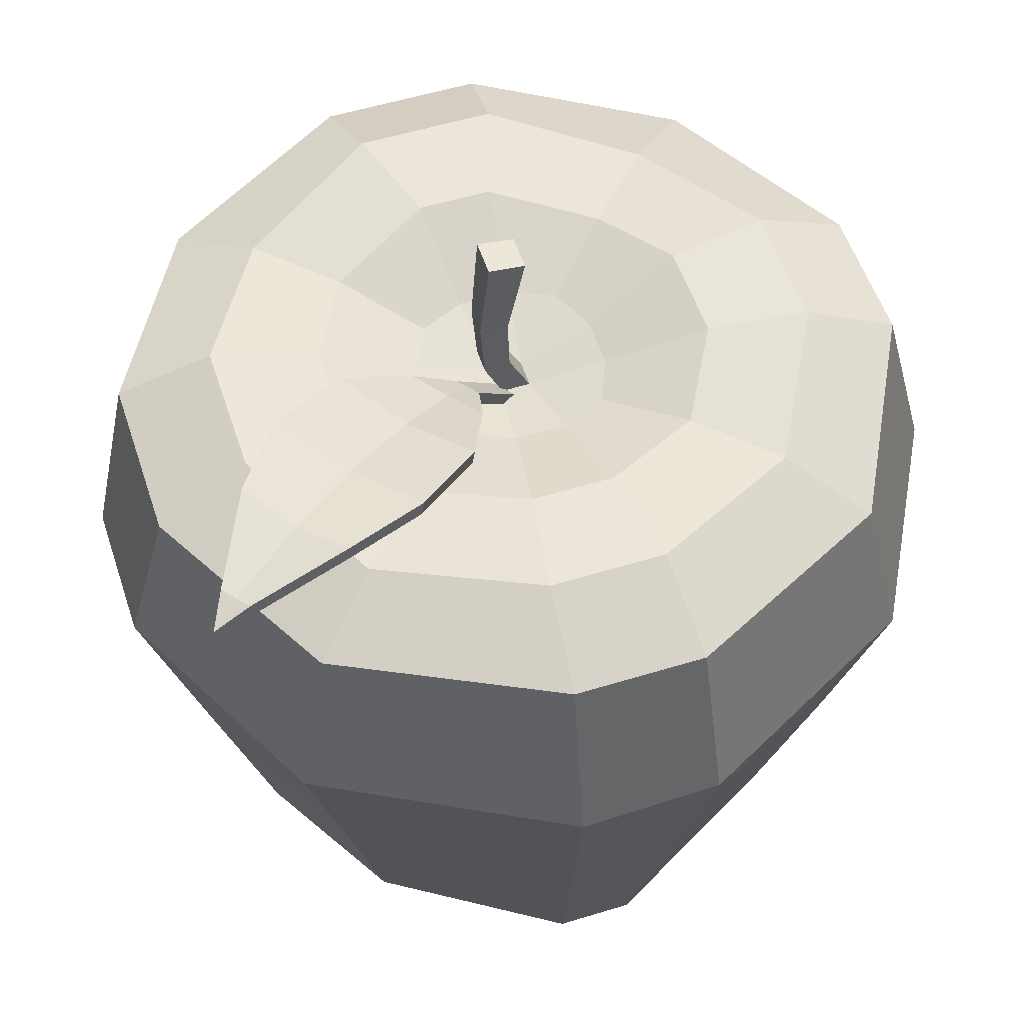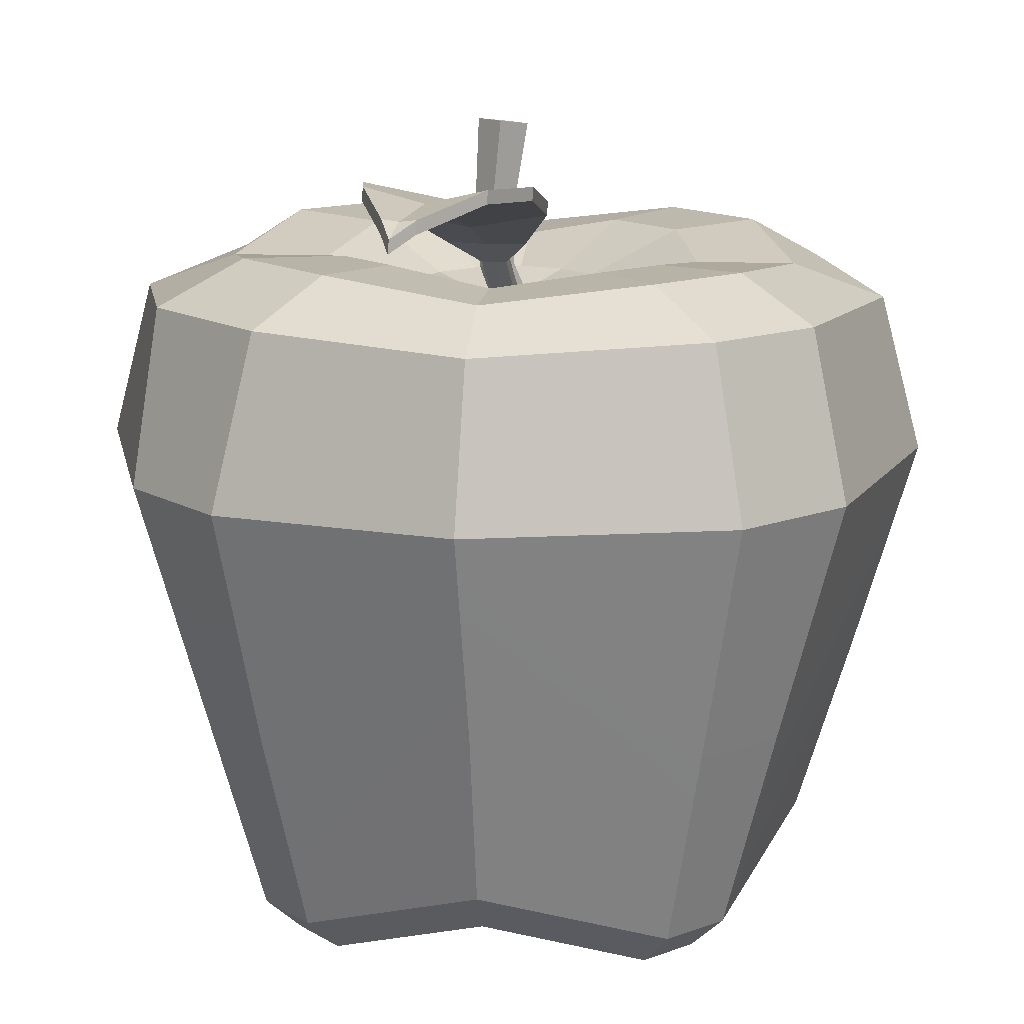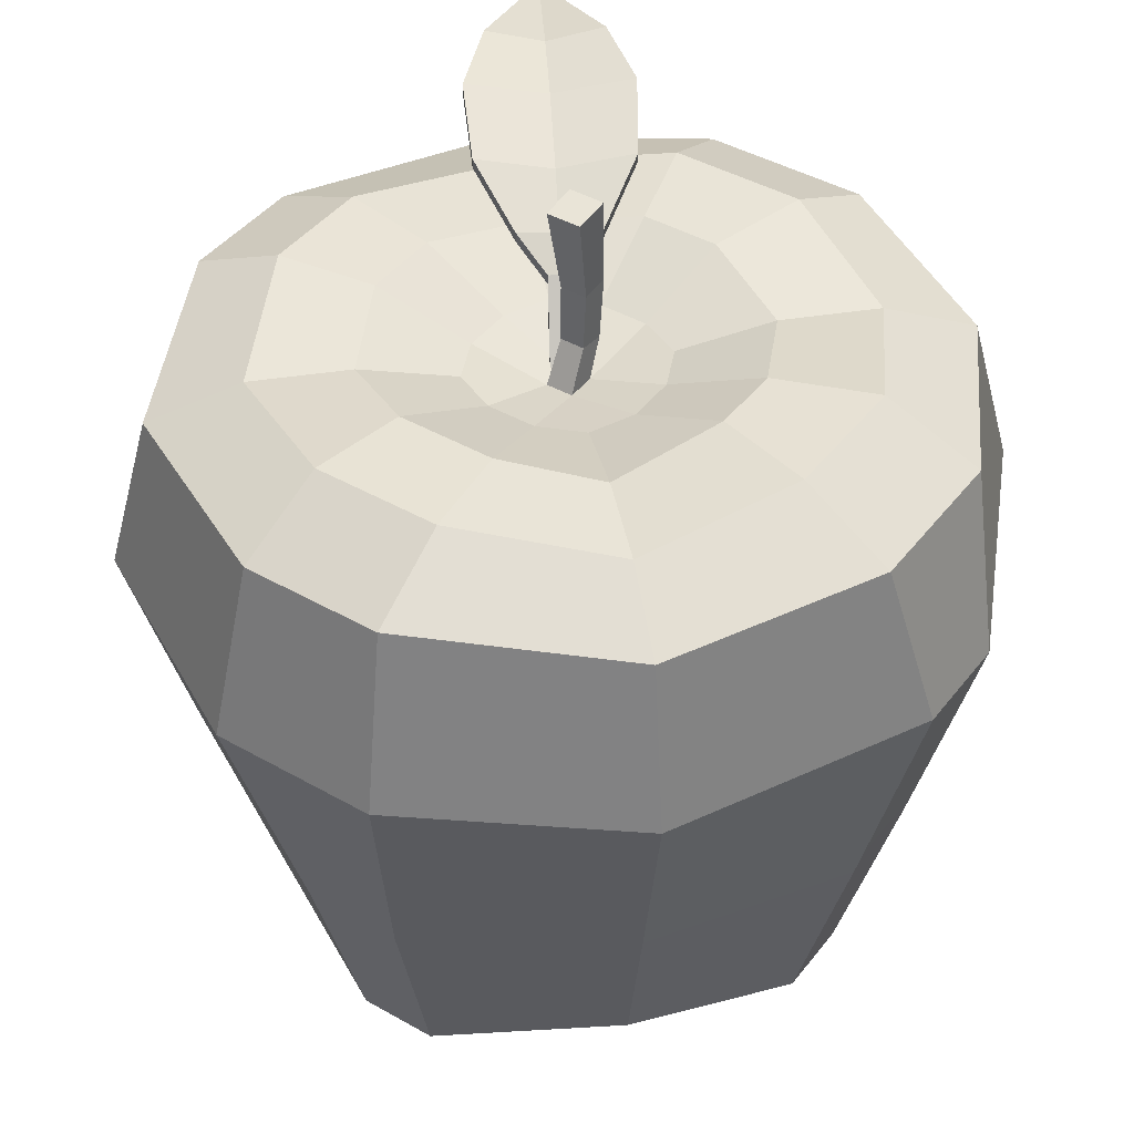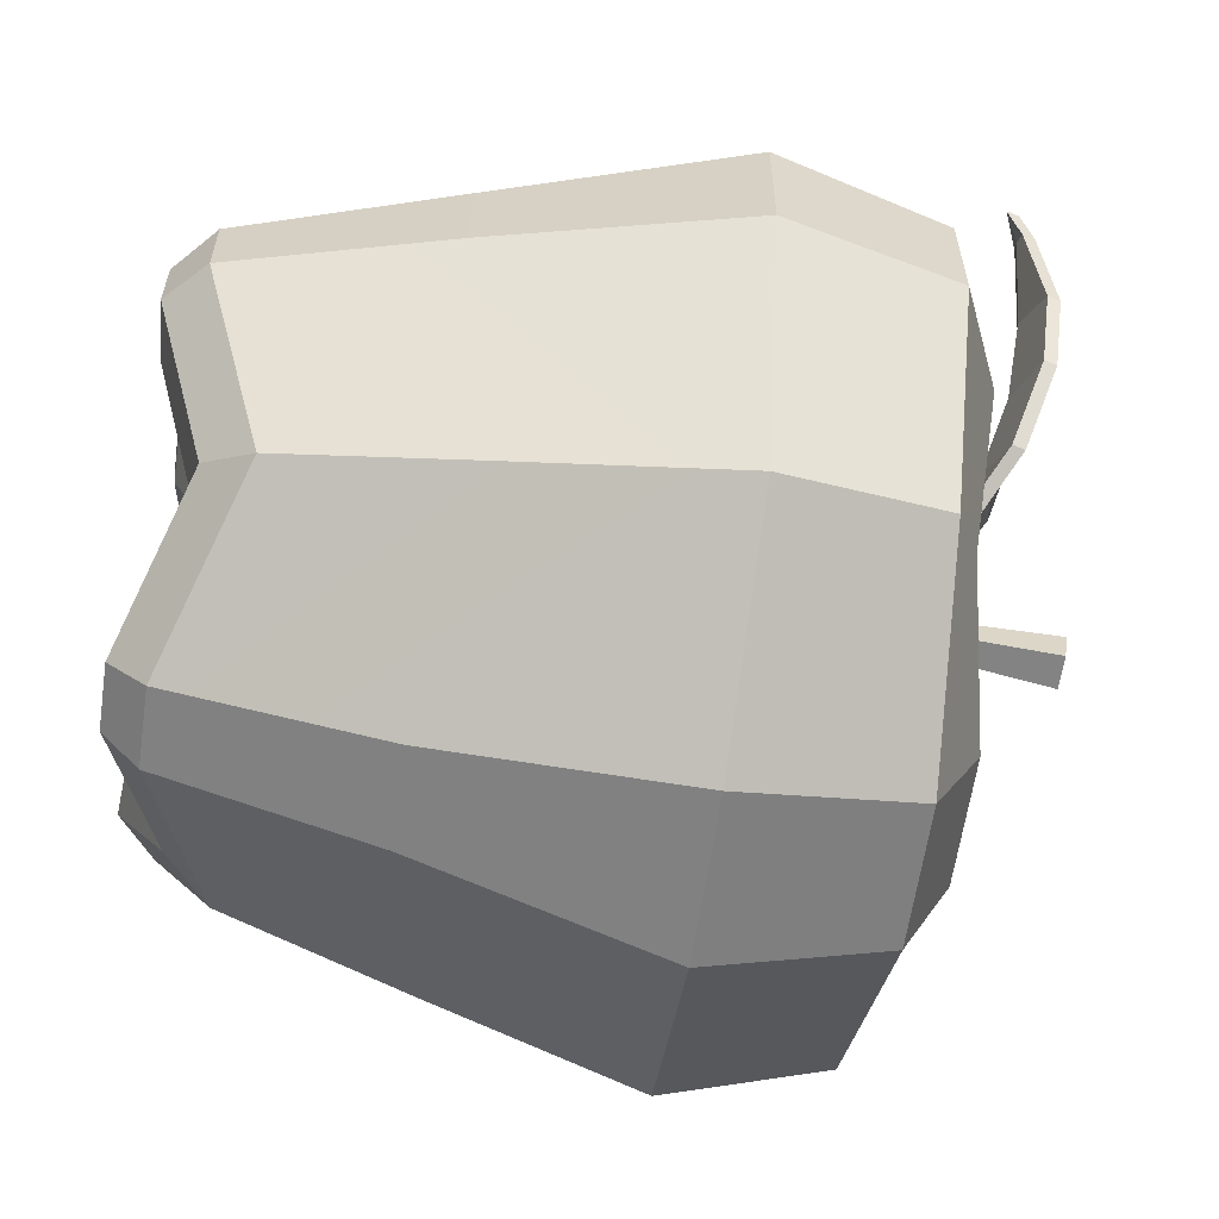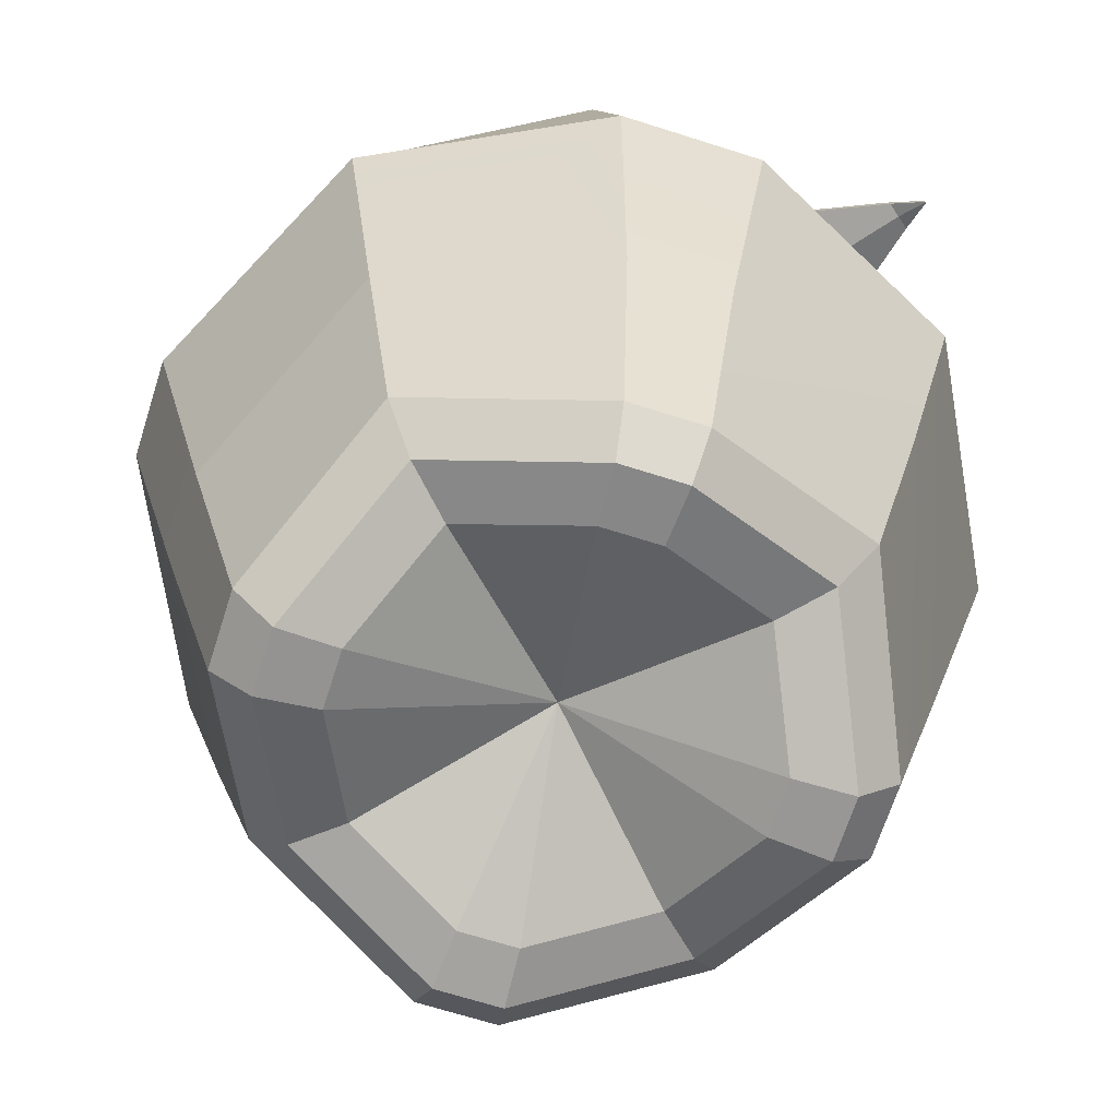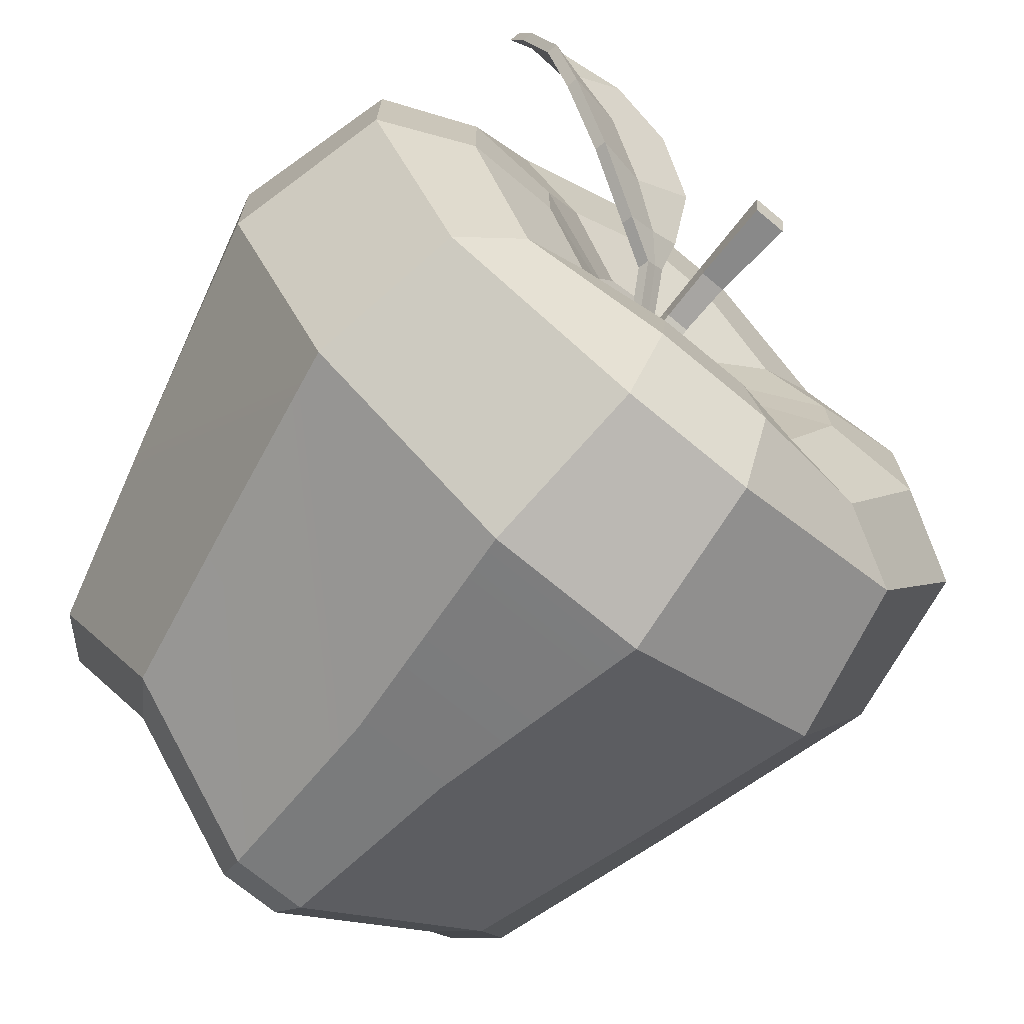
<metadata>
{"format":"obj","ext":"obj","renderer":"f3d","projection":"perspective","resolution":1024,"background":"white","views":[{"elev":54.3,"azim":71.9,"up":"+Y"},{"elev":14.1,"azim":51.2,"up":"+Y"},{"elev":42.4,"azim":-145.6,"up":"+Y"},{"elev":-61.4,"azim":81.7,"up":"+Z"},{"elev":-67.7,"azim":-17.7,"up":"+Y"},{"elev":-72.0,"azim":140.3,"up":"+Z"}]}
</metadata>
<code>
o Cube.026_Cube
v -4.243 7.979 1.228
v -2.976 7.836 3.507
v -2.208 8.228 2.739
v -3.144 8.55 1.099
v -0.596 7.962 -4.152
v -2.976 7.836 -2.906
v -2.208 8.228 -2.138
v -0.5224 8.508 -3.058
v 4.704 7.912 -0.4523
v 3.437 7.836 -2.906
v 2.669 8.228 -2.138
v 3.605 8.399 -0.3643
v 1.221 7.966 4.752
v 3.437 7.836 3.507
v 2.669 8.228 2.739
v 1.038 8.456 3.67
v -0.3501 3.033 4.484
v -2.816 3.497 3.347
v -2.353 1.317 2.884
v -0.2147 0.5605 3.798
v -3.321 5.98 3.852
v -4.735 5.925 0.908
v 1.057 7.962 -4.152
v 0.9836 8.508 -3.058
v -4.735 5.925 -0.3077
v -4.243 7.979 -0.6281
v -3.321 5.98 -3.252
v -3.973 3.034 0.835
v 2.558 0.1628 0.6476
v 1.936 0.6497 2.023
v 0.2326 1.146 0.2991
v 4.434 3.033 0.8972
v 5.227 5.924 1.09
v 3.753 5.981 3.91
v 3.277 3.497 3.347
v -0.7601 7.966 4.752
v -0.5768 8.456 3.67
v 3.782 5.98 -3.252
v 5.195 5.925 -0.5476
v 1.212 5.925 -4.642
v -1.379 8.227 1.91
v -1.97 8.493 0.7239
v 0.5737 0.1783 -2.036
v 1.939 0.6491 -1.422
v 1.841 8.227 -1.31
v 2.431 8.369 -0.174
v 0.06413 7.724 0.4689
v -0.8255 7.966 0.6001
v -0.5877 7.97 1.12
v -0.06957 7.966 1.352
v -0.237 8.415 2.478
v -3.144 8.55 -0.4982
v -1.97 8.493 -0.1244
v -1.379 8.227 -1.31
v 1.065 5.925 5.242
v -0.7506 5.925 -4.642
v 4.704 7.912 1.053
v 3.605 8.399 0.9649
v -0.8261 7.966 -0.00051
v -0.5916 7.966 -0.5225
v -0.3535 8.459 -1.891
v 0.6982 8.415 2.478
v 1.841 8.227 1.91
v 1.049 7.97 1.12
v 0.5308 7.966 1.352
v 0.8147 8.459 -1.891
v 0.526 7.966 -0.7552
v 1.053 7.966 -0.5225
v 2.431 8.369 0.7735
v -0.06475 7.966 -0.7552
v 0.0687 7.719 0.133
v -3.285 0.5623 -0.165
v -3.973 3.034 -0.2347
v -2.816 3.497 -2.747
v -2.353 1.317 -2.283
v 1.287 7.966 0.6001
v 0.3971 7.724 0.4689
v 0.3925 7.719 0.133
v 1.287 7.966 -0.00051
v 3.277 3.497 -2.747
v 4.434 3.033 -0.2969
v 3.745 0.5606 -0.1477
v 2.814 1.317 -2.283
v -0.604 5.925 5.242
v 0.8113 3.033 4.484
v 0.6759 0.5605 3.798
v 2.814 1.317 2.884
v 0.6957 0.5626 -3.199
v 0.8184 3.034 -3.884
v -0.3572 3.034 -3.884
v 0.5779 0.1797 2.632
v -1.47 0.6506 2.027
v -2.094 0.1643 0.6476
v 2.558 0.1628 -0.04745
v -0.2345 0.5626 -3.199
v 3.745 0.5606 0.748
v -1.468 0.6505 -1.431
v -0.1125 0.1783 -2.036
v -3.285 0.5623 0.7653
v -0.1166 0.1797 2.632
v -2.094 0.1643 -0.04738
v 3.266 0.1096 0.6856
v 3.266 0.1096 -0.08533
v 0.6155 0.1146 3.326
v -0.1543 0.1146 3.326
v -0.1589 0.1148 -2.727
v 0.6201 0.1148 -2.727
v -2.804 0.1105 0.6907
v -2.804 0.1105 -0.09039
v -1.985 0.7663 -1.924
v 2.449 0.7659 -1.922
v 2.448 0.7661 2.523
v -1.985 0.7664 2.524
v 2.759 9.269 3.527
v 3.396 9.214 4.345
v 3.246 9.236 4.462
v 2.214 9.435 3.952
v 2.171 9.194 2.771
v 2.935 9.361 2.176
v 3.305 9.435 3.102
v 1.536 8.9 1.957
v 2.25 9.066 1.401
v 1.066 8.599 1.353
v 1.441 8.613 1.06
v 0.8199 8.329 1.037
v 0.9403 8.329 0.9434
v 0.3447 7.502 0.4272
v 0.4805 7.502 0.3214
v 3.547 9.236 4.227
v 3.639 9.083 4.656
v 0.6995 8.329 1.131
v 0.2191 7.423 0.4231
v 0.6901 8.613 1.645
v 0.8231 9.066 2.512
v 1.406 9.361 3.367
v 2.732 9.417 3.491
v 2.186 9.583 3.916
v 3.218 9.385 4.426
v 3.368 9.363 4.309
v 3.277 9.583 3.066
v 2.907 9.509 2.14
v 2.143 9.343 2.735
v 2.222 9.214 1.365
v 1.508 9.048 1.921
v 1.413 8.761 1.024
v 1.038 8.748 1.317
v 0.792 8.477 1.001
v 0.9124 8.477 0.9076
v 0.4526 7.651 0.2856
v 0.3168 7.651 0.3913
v 3.519 9.385 4.192
v 3.611 9.231 4.62
v 0.6716 8.477 1.095
v 0.1912 7.571 0.3873
v 0.6622 8.761 1.609
v 0.7952 9.214 2.477
v 1.378 9.509 3.331
v 0.06661 8.899 0.7255
v 0.3946 8.899 0.7255
v 0.4415 9.946 0.6323
v 0.01972 9.946 0.6323
v 0.3901 8.855 0.3975
v 0.07111 8.855 0.3975
v 0.02551 9.889 0.2105
v 0.4357 9.889 0.2105
v 0.3762 8.195 0.3717
v 0.3803 8.16 0.6717
v 0.0809 8.16 0.6717
v 0.085 8.195 0.3717
f 1 2 3 4
f 5 6 7 8
f 9 10 11 12
f 13 14 15 16
f 17 18 19 20
f 21 2 1 22
f 10 23 24 11
f 25 26 6 27
f 18 21 22 28
f 29 30 31
f 32 33 34 35
f 2 36 37 3
f 38 10 9 39
f 40 23 10 38
f 4 3 41 42
f 43 44 31
f 12 11 45 46
f 47 48 49 50
f 3 37 51 41
f 7 52 53 54
f 34 14 13 55
f 27 6 5 56
f 14 57 58 15
f 6 26 52 7
f 54 53 59 60
f 8 7 54 61
f 62 63 64 65
f 45 66 67 68
f 15 58 69 63
f 11 24 66 45
f 16 15 63 62
f 42 41 49 48
f 70 60 59 71
f 72 73 74 75
f 76 77 65 64
f 61 54 60 70
f 41 51 50 49
f 68 67 78 79
f 46 45 68 79
f 63 69 76 64
f 80 81 82 83
f 84 17 85 55
f 35 85 86 87
f 88 89 80 83
f 40 89 90 56
f 89 40 38 80
f 73 25 27 74
f 30 91 31
f 92 93 31
f 44 94 31
f 84 36 2 21
f 38 39 81 80
f 25 73 28 22
f 33 57 14 34
f 75 74 90 95
f 33 32 81 39
f 34 55 85 35
f 32 96 82 81
f 97 98 31
f 73 72 99 28
f 31 91 100
f 43 31 98
f 37 36 13 16
f 9 12 58 57
f 89 88 95 90
f 101 31 93
f 51 37 16 62
f 53 52 4 42
f 24 23 5 8
f 1 4 52 26
f 46 79 76 69
f 67 66 61 70
f 8 61 66 24
f 69 58 12 46
f 47 50 65 77
f 70 71 78 67
f 77 76 79 78
f 48 47 71 59
f 42 48 59 53
f 50 51 62 65
f 36 84 55 13
f 23 40 56 5
f 57 33 39 9
f 26 25 22 1
f 31 94 29
f 74 27 56 90
f 84 21 18 17
f 19 18 28 99
f 96 32 35 87
f 101 97 31
f 82 96 102 103
f 103 102 29 94
f 100 91 104 105
f 105 104 86 20
f 43 98 106 107
f 107 106 95 88
f 101 93 108 109
f 109 108 99 72
f 98 97 110 106
f 106 110 75 95
f 88 83 111 107
f 107 111 44 43
f 91 30 112 104
f 104 112 87 86
f 20 19 113 105
f 105 113 92 100
f 93 92 113 108
f 108 113 19 99
f 72 75 110 109
f 109 110 97 101
f 94 44 111 103
f 103 111 83 82
f 96 87 112 102
f 102 112 30 29
f 100 92 31
f 17 20 86 85
f 128 127 150 149
f 127 132 154 150
f 158 159 160 161
f 162 163 164 165
f 159 162 165 160
f 161 160 165 164
f 77 78 166 167
f 167 166 162 159
f 168 167 159 158
f 169 168 158 163
f 163 158 161 164
f 47 77 167 168
f 78 71 169 166
f 71 47 168 169
f 166 169 163 162
f 114 115 116 117
f 114 118 119 120
f 118 121 122 119
f 121 123 124 122
f 125 126 124 123
f 125 127 128 126
f 129 130 115
f 131 132 127 125
f 131 125 123 133
f 134 133 123 121
f 135 134 121 118
f 117 135 118 114
f 120 129 115 114
f 130 116 115
f 136 137 138 139
f 136 140 141 142
f 142 141 143 144
f 144 143 145 146
f 147 146 145 148
f 147 148 149 150
f 151 139 152
f 153 147 150 154
f 153 155 146 147
f 156 144 146 155
f 157 142 144 156
f 137 136 142 157
f 140 136 139 151
f 152 139 138
f 116 130 152 138
f 129 120 140 151
f 119 122 143 141
f 130 129 151 152
f 117 116 138 137
f 133 134 156 155
f 135 117 137 157
f 132 131 153 154
f 122 124 145 143
f 126 128 149 148
f 120 119 141 140
f 131 133 155 153
f 124 126 148 145
f 134 135 157 156

</code>
